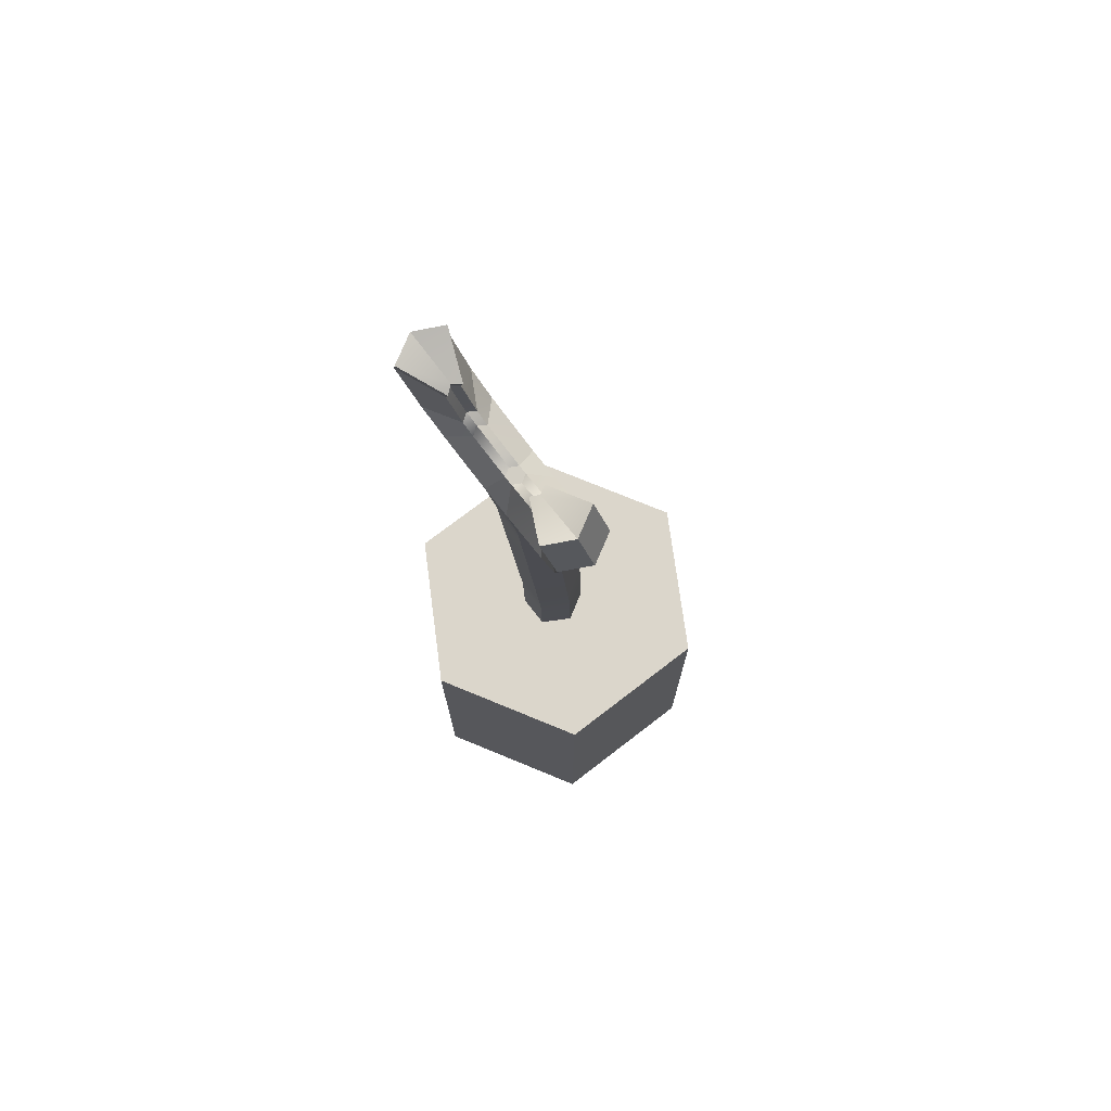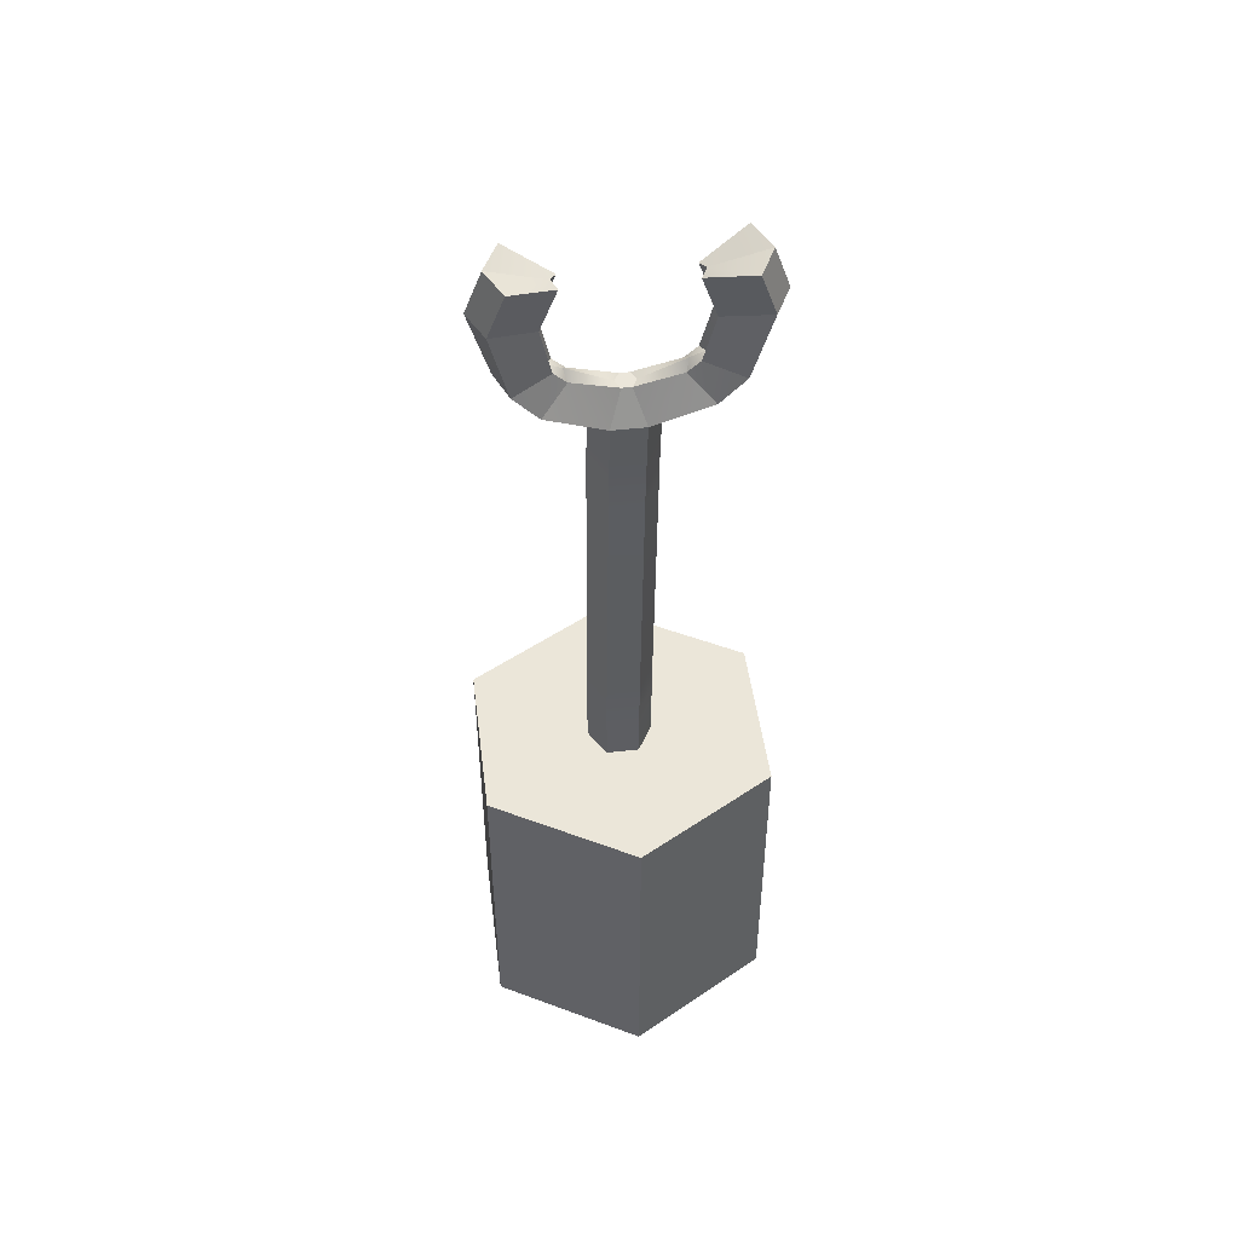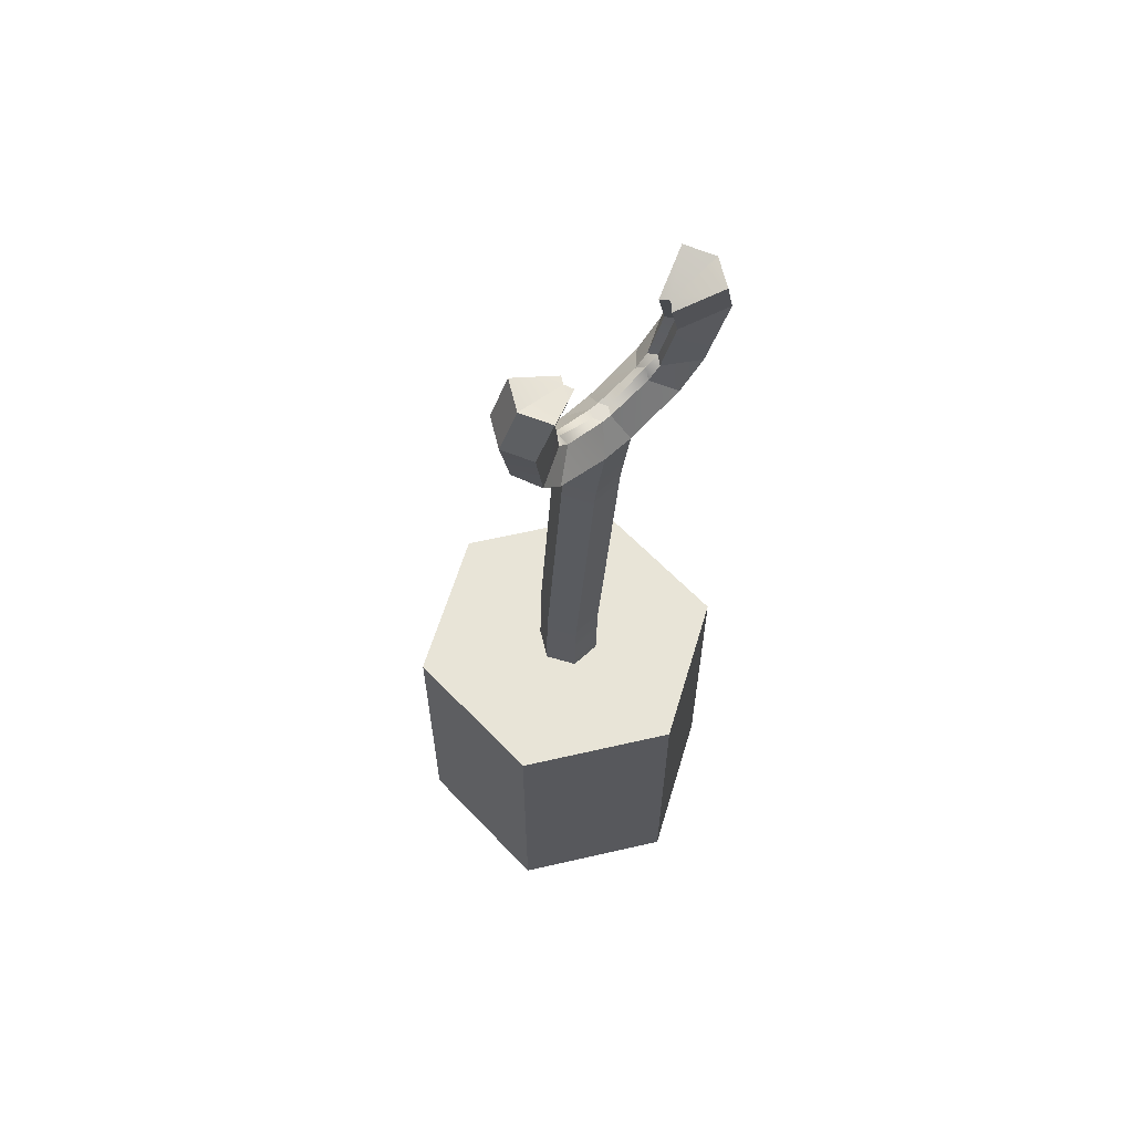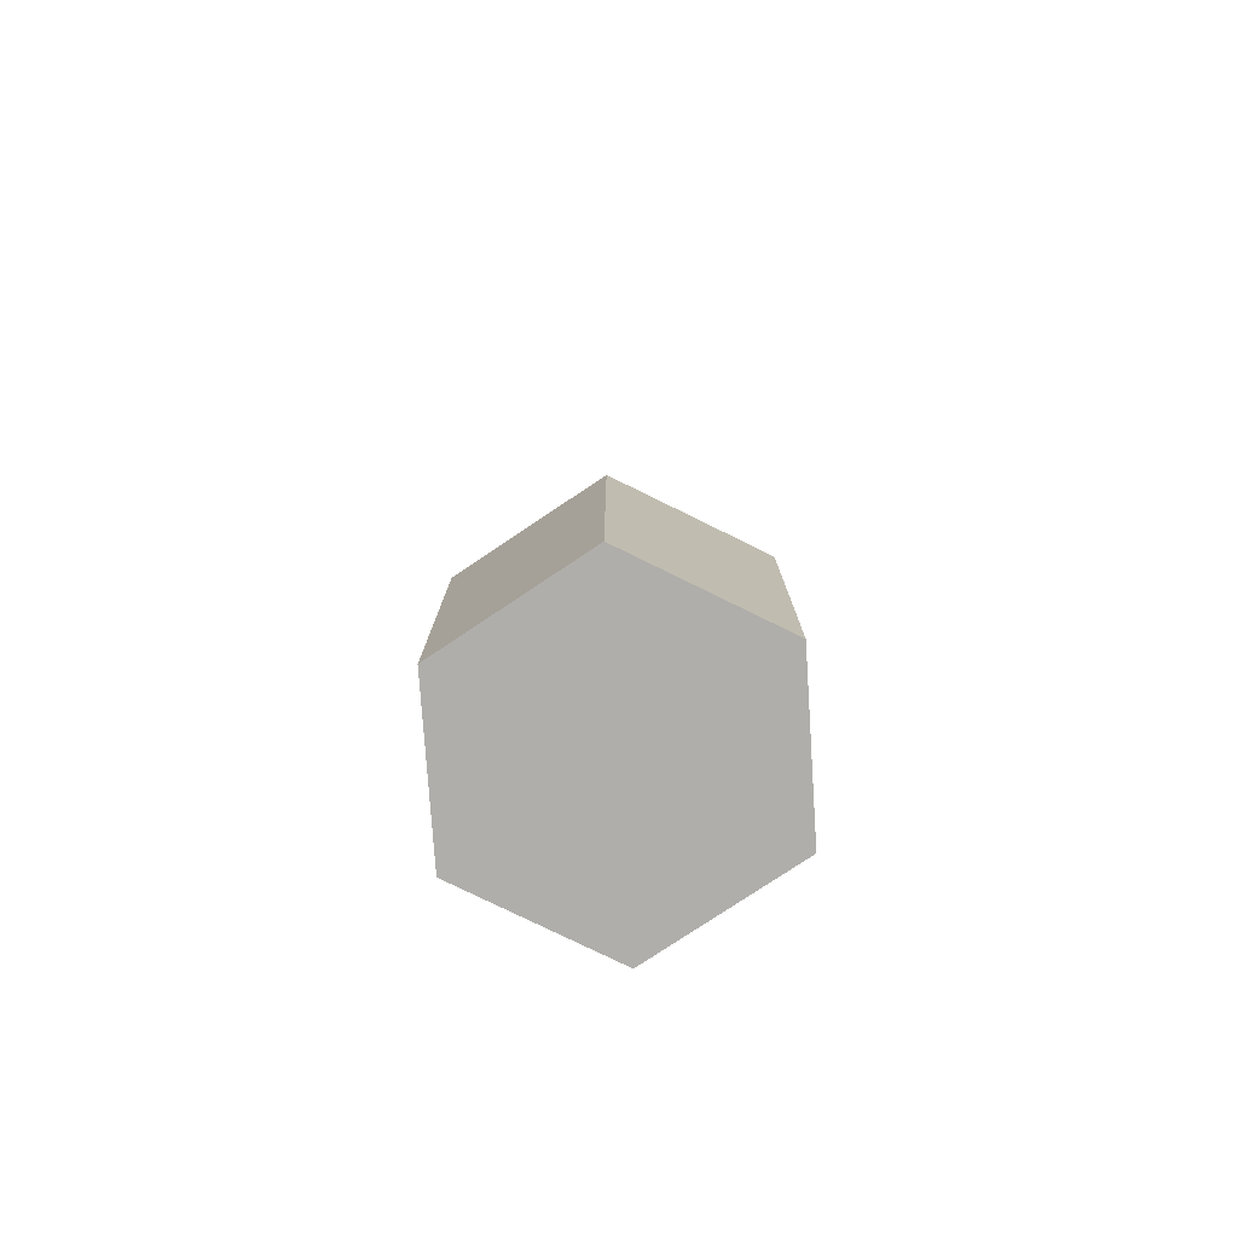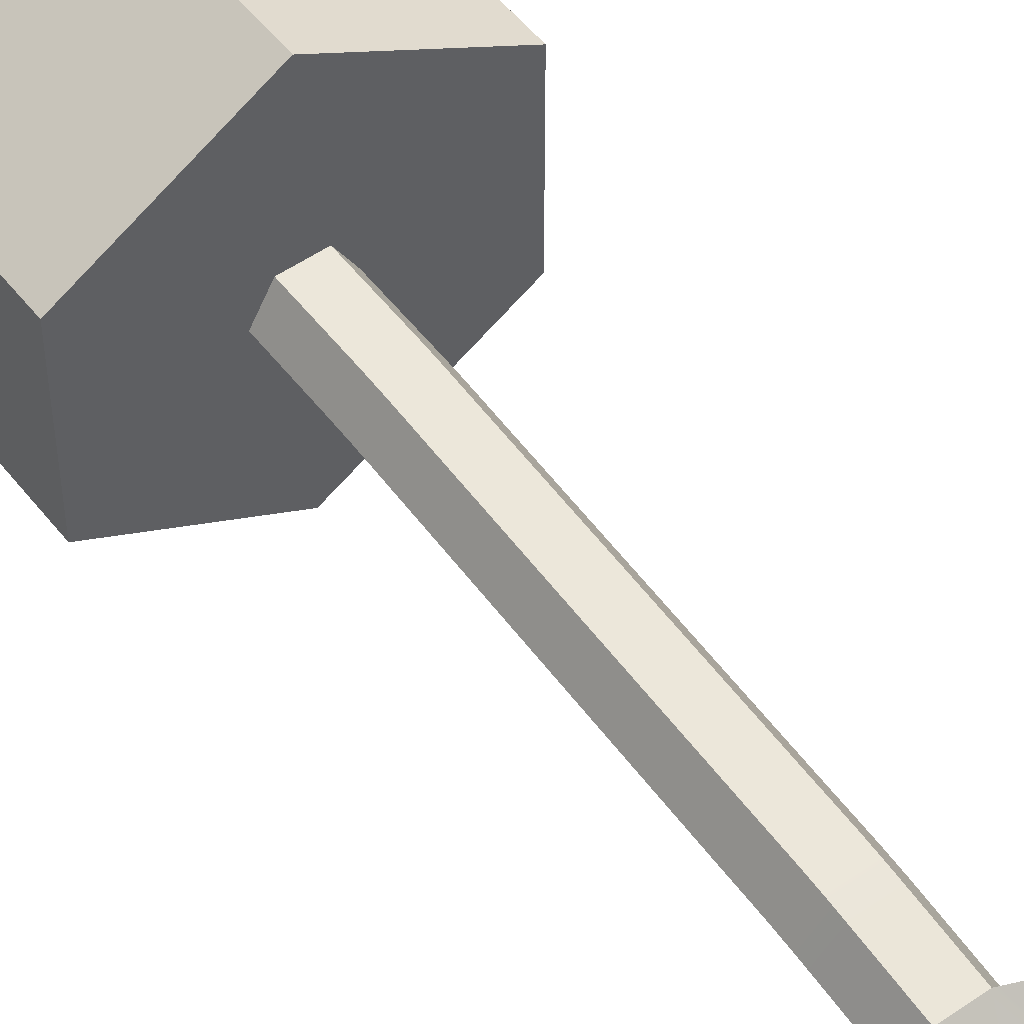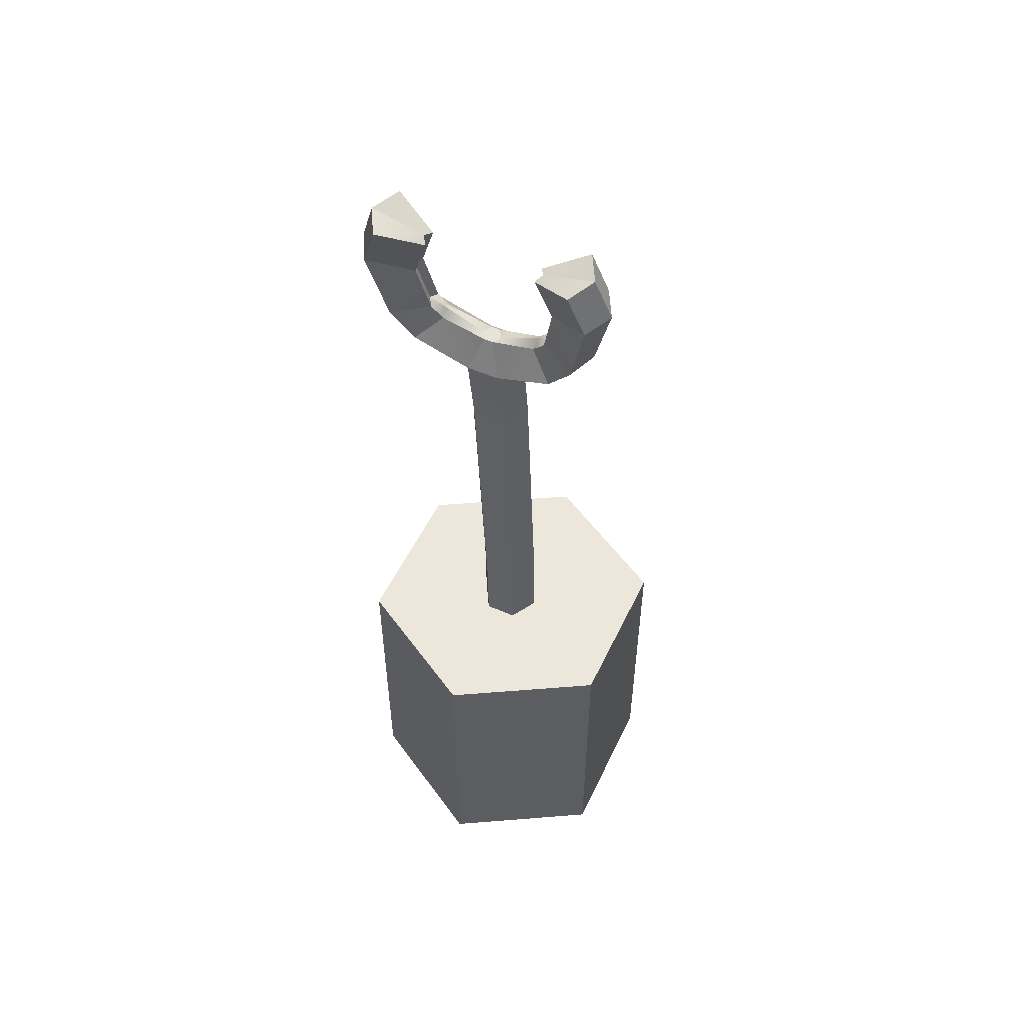
<metadata>
{"format":"obj","ext":"obj","renderer":"f3d","projection":"perspective","resolution":1024,"background":"white","views":[{"elev":73.6,"azim":-127.6,"up":"+Y"},{"elev":48.0,"azim":172.7,"up":"+Y"},{"elev":61.3,"azim":136.8,"up":"+Y"},{"elev":-77.8,"azim":3.8,"up":"+Y"},{"elev":52.0,"azim":143.2,"up":"+Z"},{"elev":52.9,"azim":-154.9,"up":"+Y"}]}
</metadata>
<code>
o Cylinder
v 0 -1.144 -1
v 0 0.8557 -1
v 0.866 -1.144 -0.5
v 0.866 0.8557 -0.5
v 0.866 -1.144 0.5
v 0.866 0.8557 0.5
v 0 -1.144 1
v 0 0.8557 1
v -0.866 -1.144 0.5
v -0.866 0.8557 0.5
v -0.866 -1.144 -0.5
v -0.866 0.8557 -0.5
v 0.2011 0.9221 -0.02109
v 0.2011 1.138 -0.02511
v 0.1025 0.926 0.1497
v 0.1025 1.142 0.1457
v -0.09486 0.926 0.1497
v -0.09486 1.142 0.1457
v -0.1935 0.9221 -0.02109
v -0.1935 1.138 -0.02516
v -0.09486 0.9183 -0.1919
v -0.09486 1.133 -0.196
v 0.1025 0.9183 -0.1919
v 0.1025 1.133 -0.1959
v 0.2011 0.8068 -0.0185
v 0.1025 0.8107 0.1523
v -0.09486 0.8107 0.1523
v -0.1935 0.8068 -0.0185
v -0.09486 0.803 -0.1893
v 0.1025 0.803 -0.1893
v 0.2011 1.258 -0.02751
v 0.1025 1.265 0.1432
v -0.09486 1.265 0.1432
v -0.1935 1.258 -0.02754
v -0.09486 1.252 -0.1982
v 0.1025 1.252 -0.1982
v 0.2011 1.359 -0.03171
v 0.1025 1.369 0.1388
v -0.09486 1.37 0.1388
v -0.1935 1.359 -0.03172
v -0.09486 1.349 -0.2022
v 0.1025 1.349 -0.2022
v 0.2011 1.458 -0.03891
v 0.1025 1.47 0.1315
v -0.09486 1.47 0.1315
v -0.1935 1.458 -0.03893
v -0.09486 1.446 -0.2094
v 0.1025 1.446 -0.2093
v 0.2011 1.561 -0.04737
v 0.1025 1.574 0.123
v -0.09486 1.574 0.123
v -0.1935 1.561 -0.04737
v -0.09486 1.549 -0.2178
v 0.1025 1.549 -0.2178
v 0.2011 3.024 -0.1584
v 0.1025 3.037 0.012
v -0.09486 3.037 0.012
v -0.1935 3.024 -0.1584
v -0.09486 3.011 -0.3288
v 0.1025 3.011 -0.3288
v 0.2011 3.149 -0.1672
v 0.1025 3.163 0.003104
v -0.09486 3.163 0.003129
v -0.1935 3.149 -0.1672
v -0.09486 3.136 -0.3375
v 0.1025 3.136 -0.3375
v 0.2011 3.252 -0.175
v 0.1025 3.267 -0.004932
v -0.09486 3.267 -0.004923
v -0.1935 3.252 -0.175
v -0.09486 3.236 -0.3451
v 0.1025 3.236 -0.3451
v 0.2011 3.369 -0.1883
v 0.1025 3.39 -0.01885
v -0.09486 3.39 -0.01885
v -0.1935 3.369 -0.1883
v -0.09486 3.348 -0.3578
v 0.1025 3.348 -0.3578
v 0.2011 3.486 -0.2053
v 0.1025 3.509 -0.03605
v -0.09486 3.509 -0.03601
v -0.1935 3.486 -0.2053
v -0.09486 3.463 -0.3746
v 0.1025 3.463 -0.3746
v 0.2011 3.778 -0.2475
v 0.1025 3.802 -0.0783
v -0.09486 3.802 -0.0783
v -0.1935 3.778 -0.2475
v -0.09486 3.754 -0.4167
v 0.1025 3.754 -0.4167
v 0.0615 3.958 -0.273
v 0.03265 3.965 -0.2235
v -0.02505 3.965 -0.2235
v -0.0539 3.958 -0.273
v -0.02505 3.951 -0.3225
v 0.03265 3.951 -0.3225
v 0.4504 3.935 -0.0971
v 0.5097 3.911 -0.2663
v -0.5021 3.911 -0.2663
v -0.4429 3.935 -0.0971
v -0.4429 3.887 -0.4355
v 0.4504 3.887 -0.4355
v 0.3026 4.042 -0.2343
v 0.3256 4.091 -0.2918
v -0.318 4.091 -0.2918
v -0.295 4.042 -0.2343
v -0.295 4.028 -0.3333
v 0.3026 4.028 -0.3333
v 0.5994 4.115 -0.1226
v 0.6784 4.091 -0.2918
v -0.6708 4.091 -0.2918
v -0.5918 4.115 -0.1226
v -0.5918 4.067 -0.4609
v 0.5994 4.067 -0.4609
v 0.377 4.119 -0.2452
v 0.4057 4.13 -0.2974
v -0.3981 4.13 -0.2974
v -0.3694 4.119 -0.2452
v -0.3694 4.105 -0.3442
v 0.377 4.105 -0.3442
v 0.7052 4.566 -0.1865
v 0.7982 4.542 -0.3556
v -0.7906 4.542 -0.3556
v -0.6976 4.566 -0.1865
v -0.6976 4.518 -0.5248
v 0.7052 4.518 -0.5248
v 0.4433 4.434 -0.2899
v 0.4771 4.446 -0.3421
v -0.4695 4.446 -0.3421
v -0.4357 4.434 -0.2899
v -0.4357 4.42 -0.3889
v 0.4433 4.42 -0.3889
v 0.6083 4.847 -0.2262
v 0.7013 4.823 -0.3954
v 0.6083 4.799 -0.5646
v 0.3463 4.716 -0.3297
v 0.3802 4.727 -0.3819
v 0.3463 4.702 -0.4287
v -0.6937 4.823 -0.3954
v -0.6007 4.847 -0.2262
v -0.6007 4.799 -0.5646
v -0.3726 4.727 -0.3819
v -0.3387 4.716 -0.3297
v -0.3387 4.702 -0.4287
f 2 3 1
f 4 5 3
f 6 7 5
f 8 9 7
f 2 10 6
f 10 11 9
f 12 1 11
f 3 7 11
f 14 15 13
f 16 17 15
f 18 19 17
f 20 21 19
f 14 32 16
f 22 23 21
f 24 13 23
f 21 28 19
f 26 28 30
f 17 26 15
f 23 29 21
f 15 25 13
f 19 27 17
f 13 30 23
f 35 42 36
f 18 34 20
f 24 31 14
f 20 35 22
f 16 33 18
f 22 36 24
f 40 47 41
f 33 40 34
f 31 38 32
f 36 37 31
f 34 41 35
f 32 39 33
f 45 52 46
f 38 45 39
f 41 48 42
f 39 46 40
f 37 44 38
f 42 43 37
f 50 57 51
f 44 49 50
f 43 54 49
f 46 53 47
f 44 51 45
f 47 54 48
f 56 61 62
f 53 60 54
f 51 58 52
f 49 56 50
f 54 55 49
f 52 59 53
f 65 72 66
f 55 66 61
f 58 65 59
f 56 63 57
f 59 66 60
f 57 64 58
f 72 73 67
f 63 70 64
f 61 68 62
f 66 67 61
f 64 71 65
f 62 69 63
f 77 84 78
f 70 77 71
f 68 75 69
f 71 78 72
f 69 76 70
f 67 74 68
f 84 85 79
f 75 82 76
f 73 80 74
f 78 79 73
f 76 83 77
f 74 81 75
f 89 96 90
f 82 89 83
f 80 87 81
f 83 90 84
f 81 88 82
f 79 86 80
f 94 93 91
f 85 97 86
f 91 108 96
f 88 101 89
f 87 106 100
f 86 93 87
f 98 109 97
f 100 118 112
f 98 114 110
f 97 115 103
f 94 106 93
f 89 107 95
f 94 107 105
f 85 102 98
f 91 103 104
f 90 108 102
f 88 100 99
f 86 103 92
f 112 130 124
f 110 126 122
f 109 127 115
f 117 131 129
f 104 120 108
f 104 115 116
f 99 112 111
f 101 119 107
f 105 118 106
f 99 113 101
f 102 120 114
f 105 119 117
f 125 144 131
f 126 138 135
f 121 134 133
f 124 143 140
f 110 121 109
f 116 132 120
f 116 127 128
f 111 124 123
f 113 131 119
f 117 130 118
f 111 125 113
f 114 132 126
f 133 137 136
f 135 137 134
f 128 138 132
f 126 134 122
f 128 136 137
f 121 136 127
f 140 142 139
f 141 142 144
f 129 144 142
f 125 139 141
f 129 143 130
f 124 139 123
f 2 4 3
f 4 6 5
f 6 8 7
f 8 10 9
f 6 4 2
f 2 12 10
f 10 8 6
f 10 12 11
f 12 2 1
f 11 1 3
f 3 5 7
f 7 9 11
f 14 16 15
f 16 18 17
f 18 20 19
f 20 22 21
f 14 31 32
f 22 24 23
f 24 14 13
f 21 29 28
f 30 25 26
f 26 27 28
f 28 29 30
f 17 27 26
f 23 30 29
f 15 26 25
f 19 28 27
f 13 25 30
f 35 41 42
f 18 33 34
f 24 36 31
f 20 34 35
f 16 32 33
f 22 35 36
f 40 46 47
f 33 39 40
f 31 37 38
f 36 42 37
f 34 40 41
f 32 38 39
f 45 51 52
f 38 44 45
f 41 47 48
f 39 45 46
f 37 43 44
f 42 48 43
f 50 56 57
f 44 43 49
f 43 48 54
f 46 52 53
f 44 50 51
f 47 53 54
f 56 55 61
f 53 59 60
f 51 57 58
f 49 55 56
f 54 60 55
f 52 58 59
f 65 71 72
f 55 60 66
f 58 64 65
f 56 62 63
f 59 65 66
f 57 63 64
f 72 78 73
f 63 69 70
f 61 67 68
f 66 72 67
f 64 70 71
f 62 68 69
f 77 83 84
f 70 76 77
f 68 74 75
f 71 77 78
f 69 75 76
f 67 73 74
f 84 90 85
f 75 81 82
f 73 79 80
f 78 84 79
f 76 82 83
f 74 80 81
f 89 95 96
f 82 88 89
f 80 86 87
f 83 89 90
f 81 87 88
f 79 85 86
f 93 92 91
f 91 96 95
f 95 94 91
f 85 98 97
f 91 104 108
f 88 99 101
f 87 93 106
f 86 92 93
f 98 110 109
f 100 106 118
f 98 102 114
f 97 109 115
f 94 105 106
f 89 101 107
f 94 95 107
f 85 90 102
f 91 92 103
f 90 96 108
f 88 87 100
f 86 97 103
f 112 118 130
f 110 114 126
f 109 121 127
f 117 119 131
f 104 116 120
f 104 103 115
f 99 100 112
f 101 113 119
f 105 117 118
f 99 111 113
f 102 108 120
f 105 107 119
f 125 141 144
f 126 132 138
f 121 122 134
f 124 130 143
f 110 122 121
f 116 128 132
f 116 115 127
f 111 112 124
f 113 125 131
f 117 129 130
f 111 123 125
f 114 120 132
f 133 134 137
f 135 138 137
f 128 137 138
f 126 135 134
f 128 127 136
f 121 133 136
f 140 143 142
f 141 139 142
f 129 131 144
f 125 123 139
f 129 142 143
f 124 140 139

</code>
